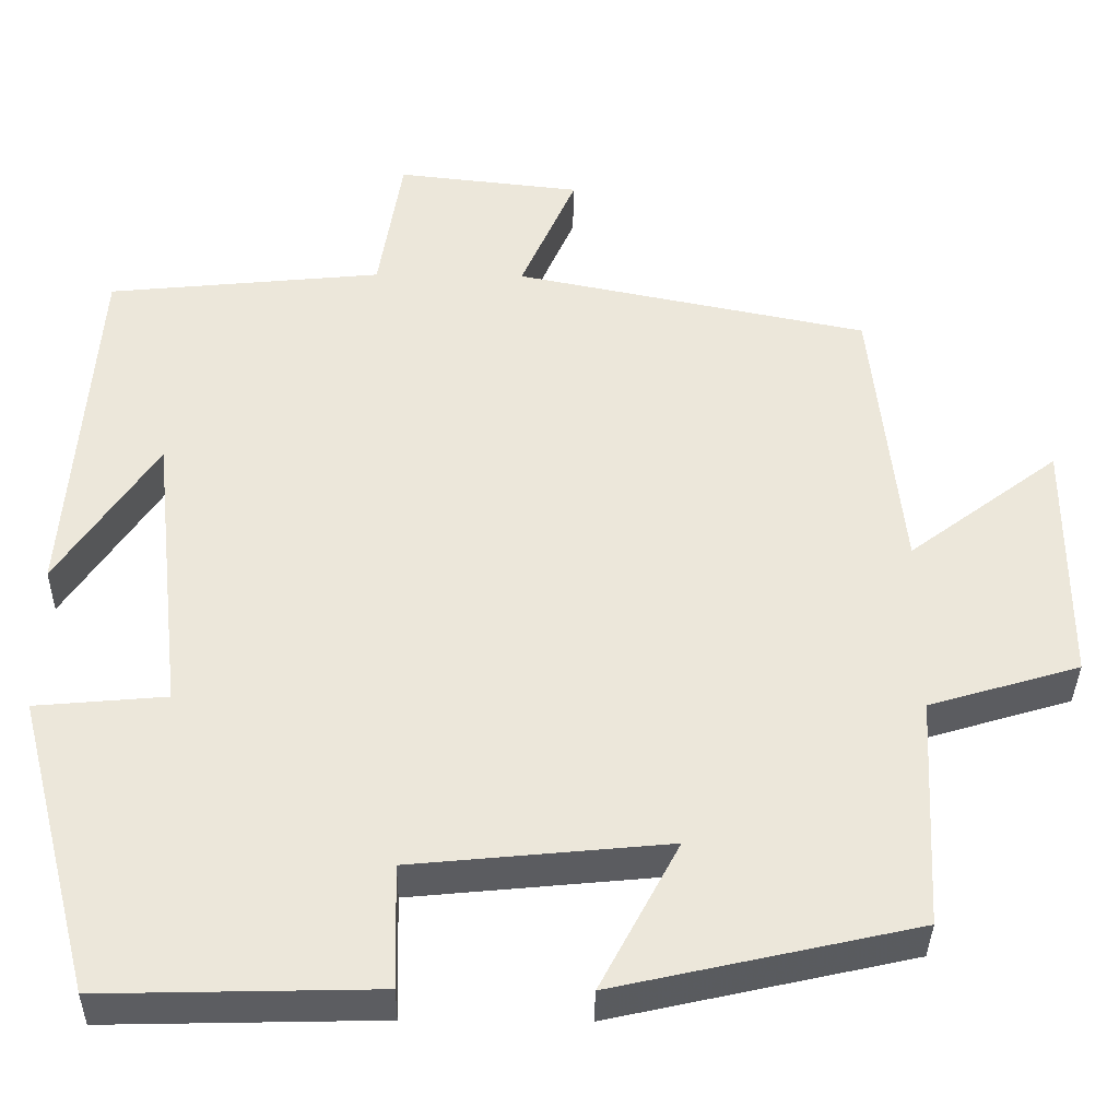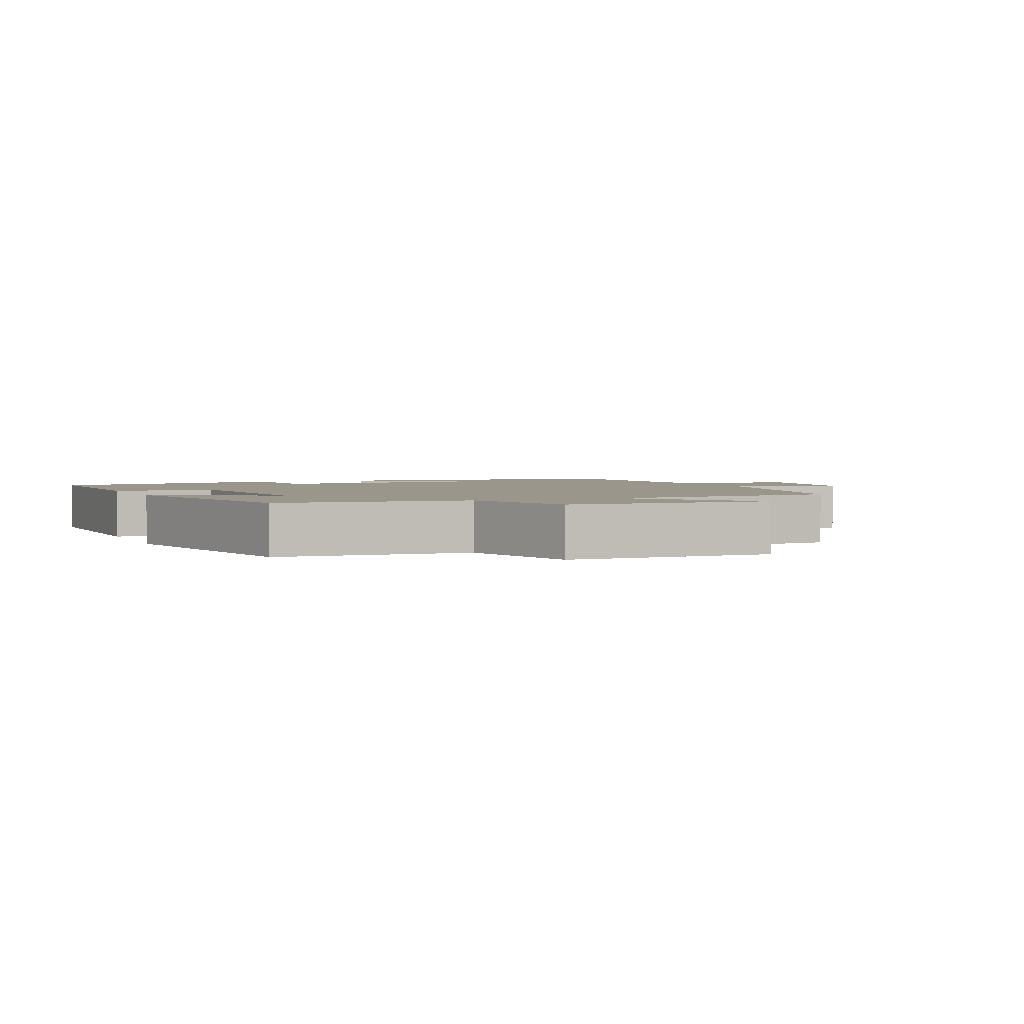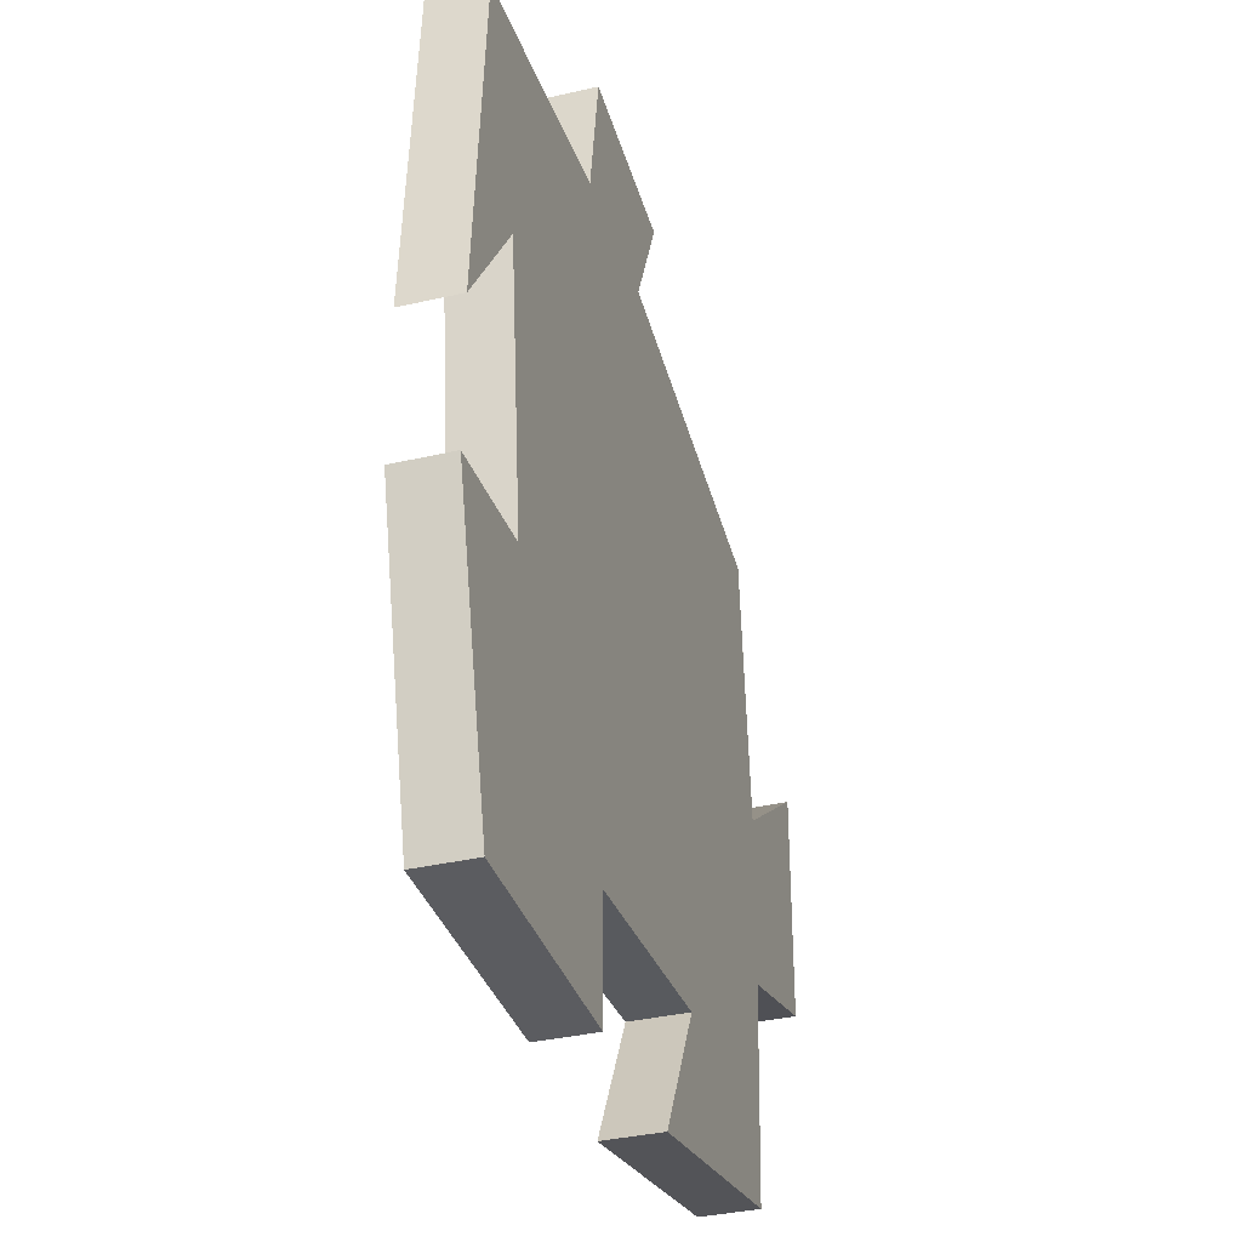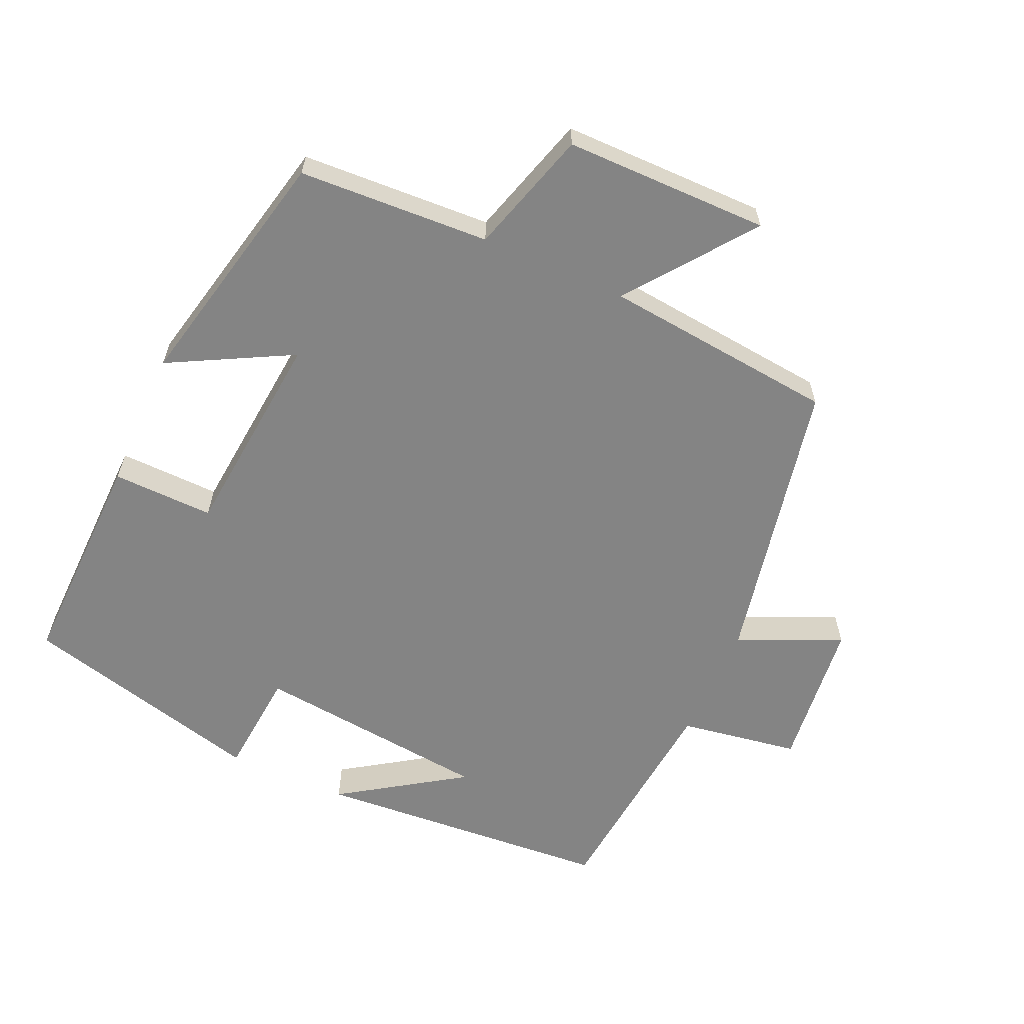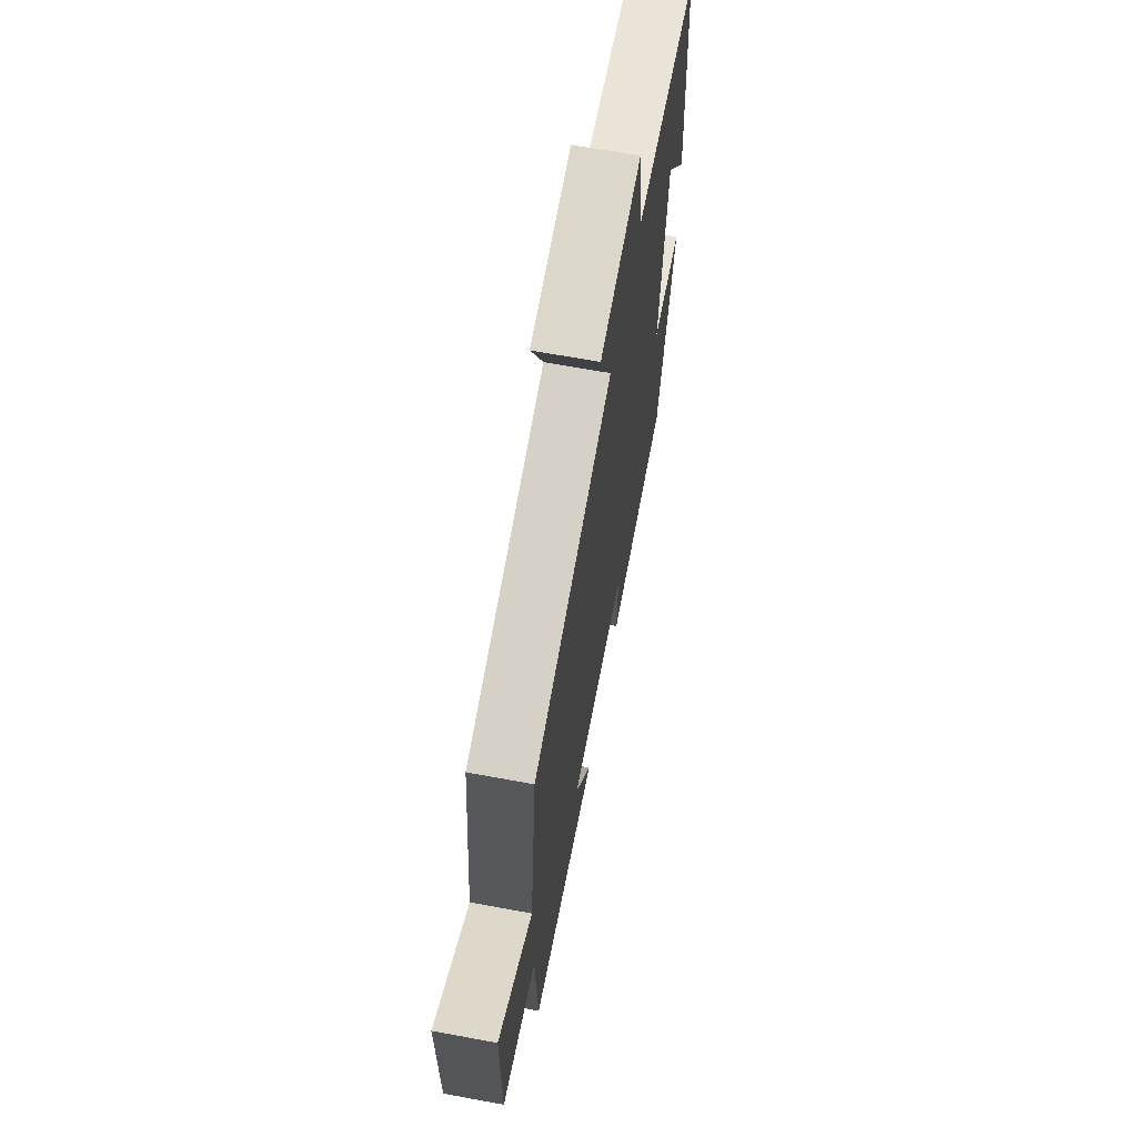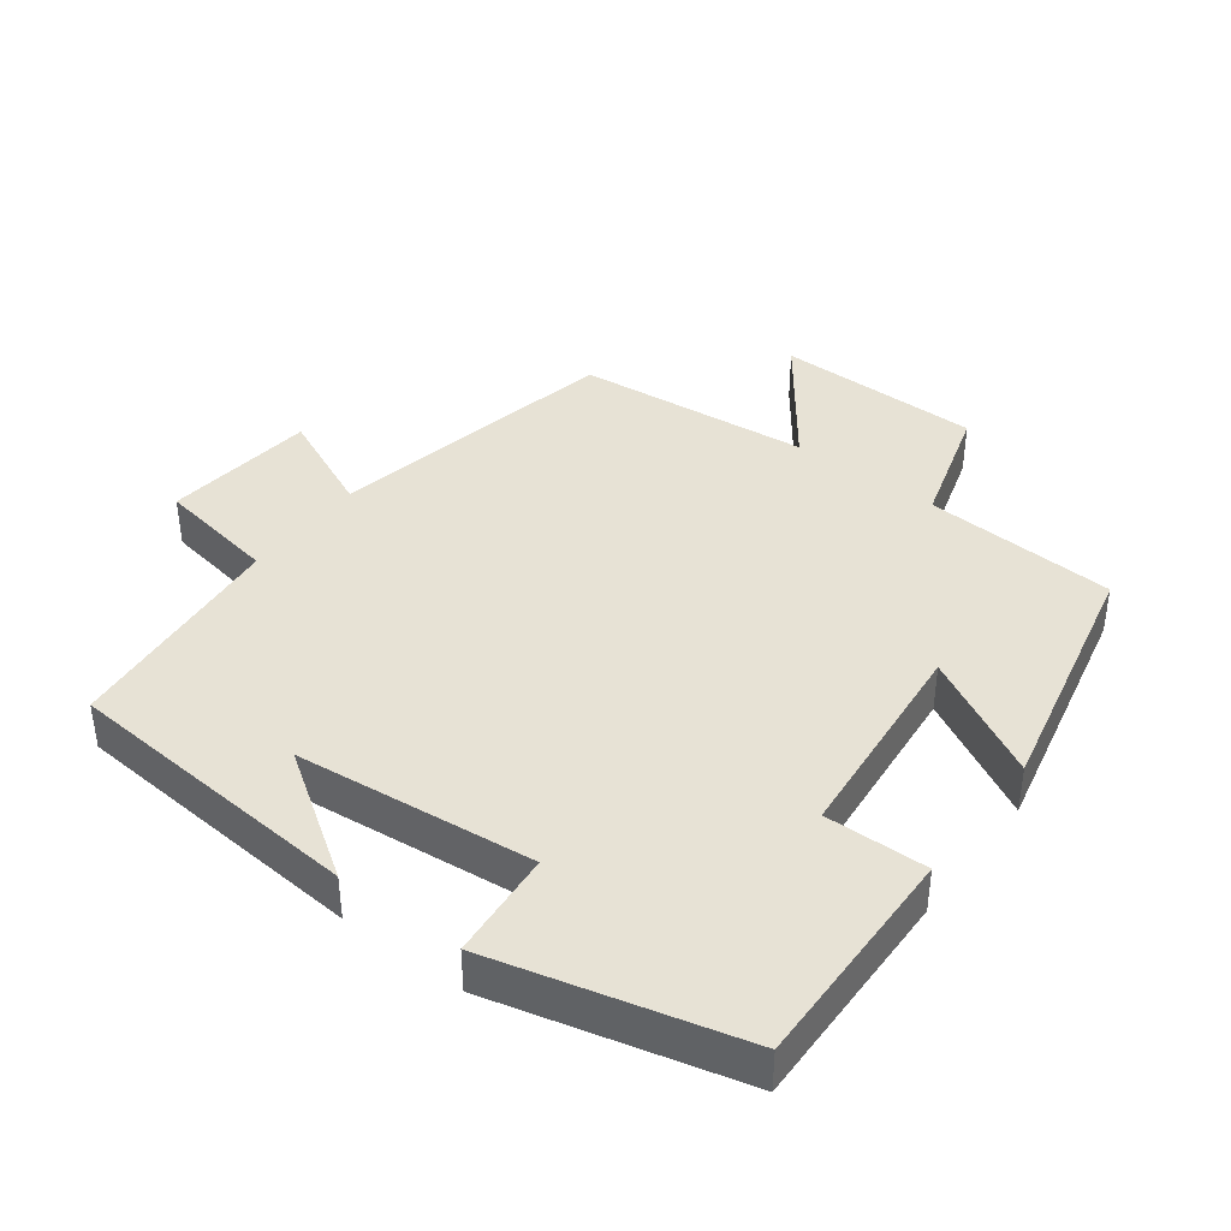
<metadata>
{"format":"obj","ext":"obj","renderer":"f3d","projection":"perspective","resolution":1024,"background":"white","views":[{"elev":-36.6,"azim":179.1,"up":"+Z"},{"elev":2.4,"azim":-112.4,"up":"+Y"},{"elev":-36.0,"azim":106.9,"up":"+Z"},{"elev":-61.3,"azim":-114.0,"up":"+Y"},{"elev":67.0,"azim":-79.5,"up":"+Z"},{"elev":40.1,"azim":127.3,"up":"+Y"}]}
</metadata>
<code>
v -0.464 0.07 0.415
v -0.042 0.07 0.5
v -0.108 0.07 0.651
v 0.112 0.07 0.675
v 0.14 0.07 0.5
v 0.468 0.07 0.467
v 0.5 0.07 0.03
v 0.382 0.07 0.208
v 0.344 0.07 -0.138
v 0.5 0.07 -0.152
v 0.408 0.07 -0.508
v 0.081 0.07 -0.5
v 0.085 0.07 -0.352
v -0.221 0.07 -0.322
v -0.127 0.07 -0.5
v -0.486 0.07 -0.419
v -0.5 0.07 -0.141
v -0.68 0.07 -0.087
v -0.68 0.07 0.211
v -0.5 0.07 0.075
v -0.464 0 0.415
v -0.042 0 0.5
v -0.108 0 0.651
v 0.112 0 0.675
v 0.14 0 0.5
v 0.468 0 0.467
v 0.5 0 0.03
v 0.382 0 0.208
v 0.344 0 -0.138
v 0.5 0 -0.152
v 0.408 0 -0.508
v 0.081 0 -0.5
v 0.085 0 -0.352
v -0.221 0 -0.322
v -0.127 0 -0.5
v -0.486 0 -0.419
v -0.5 0 -0.141
v -0.68 0 -0.087
v -0.68 0 0.211
v -0.5 0 0.075
f 17 18 19 20
f 17 20 1 2
f 14 15 16 17
f 13 14 17 2
f 10 11 12 13
f 9 10 13
f 8 9 13 2
f 6 7 8
f 5 6 8 2
f 2 3 4 5
f 40 39 38 37
f 22 21 40 37
f 37 36 35 34
f 22 37 34 33
f 33 32 31 30
f 33 30 29
f 22 33 29 28
f 28 27 26
f 22 28 26 25
f 25 24 23 22
f 1 21 22 2
f 2 22 23 3
f 3 23 24 4
f 4 24 25 5
f 5 25 26 6
f 6 26 27 7
f 7 27 28 8
f 8 28 29 9
f 9 29 30 10
f 10 30 31 11
f 11 31 32 12
f 12 32 33 13
f 13 33 34 14
f 14 34 35 15
f 15 35 36 16
f 16 36 37 17
f 17 37 38 18
f 18 38 39 19
f 19 39 40 20
f 20 40 21 1

</code>
